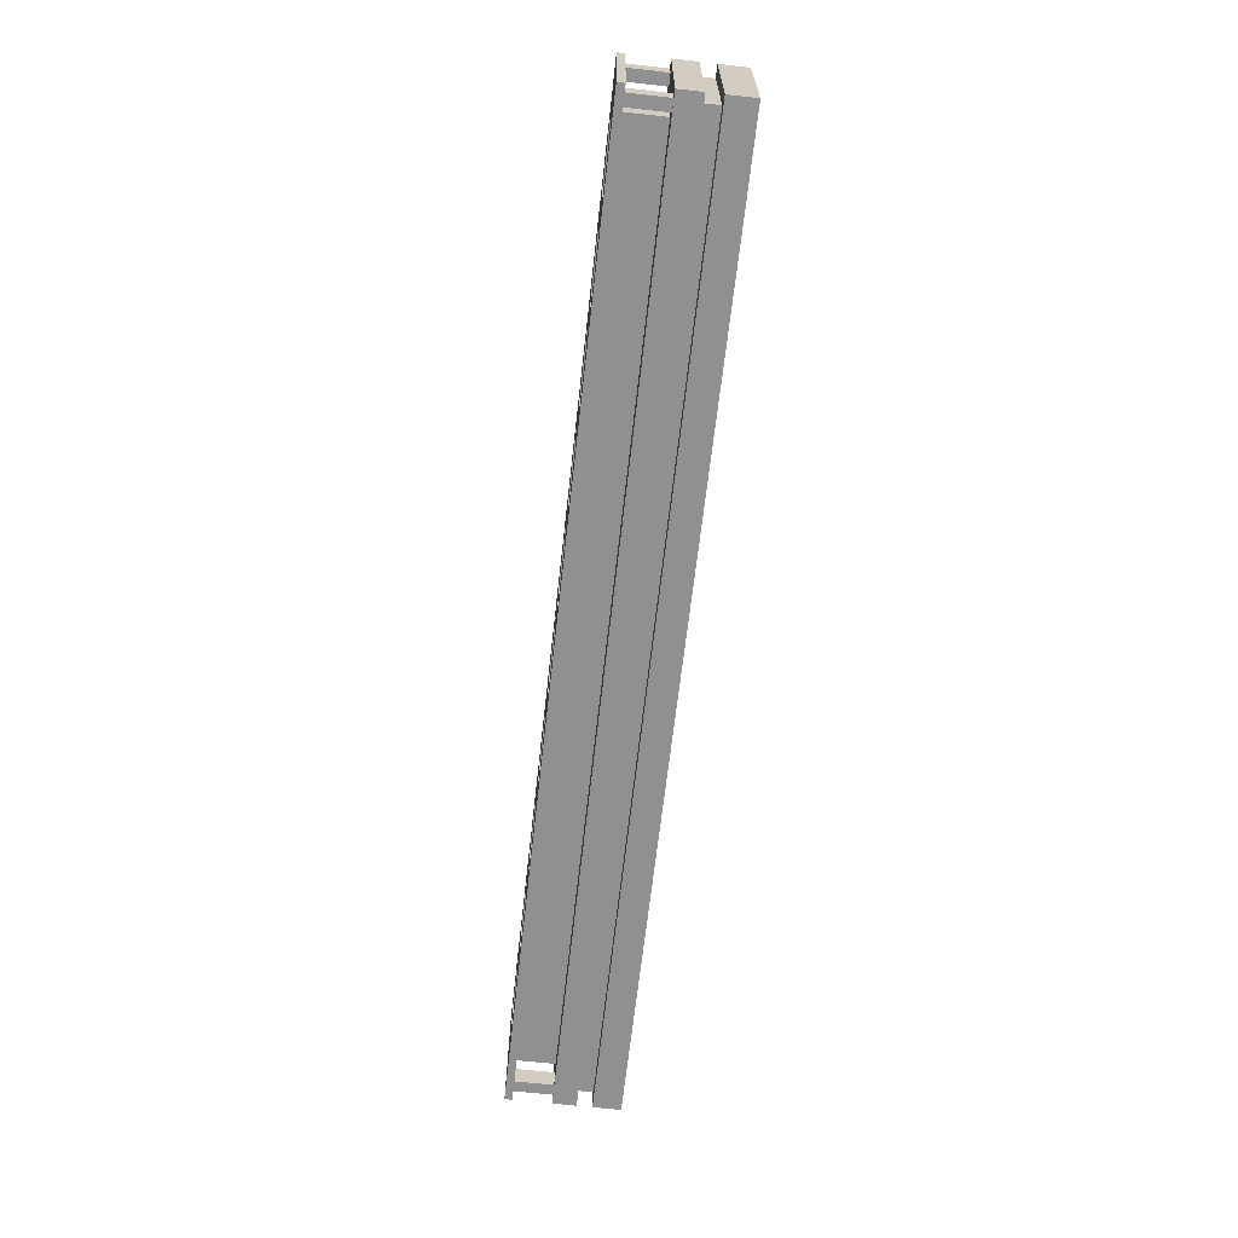
<metadata>
{"format":"obj","ext":"obj","renderer":"f3d","projection":"perspective","resolution":1024,"background":"white","views":[{"elev":-65.8,"azim":-96.4,"up":"+Z"}]}
</metadata>
<code>
o mold.001
v -6.865 0.2772 0.9631
v -6.977 0.3847 1
v -6.865 0.2772 -0.9526
v -6.977 0.3847 -1
v 6.865 0.2772 0.9631
v 6.977 0.3847 1
v 6.865 0.2772 -0.9526
v 6.977 0.3847 -1
v 6.699 0.2772 -0.9526
v -6.699 0.2772 -0.9526
v -6.586 0.3847 -1
v 6.586 0.3847 -1
v -6.699 0.2772 0.9631
v 6.699 0.2772 0.9631
v 6.586 0.3847 1
v -6.586 0.3847 1
v -6.865 0.2772 -0.6644
v -6.865 0.2772 0.675
v -6.977 0.3847 0.6221
v -6.977 0.3847 -0.6221
v 6.865 0.2772 0.675
v 6.865 0.2772 -0.6644
v 6.977 0.3847 -0.6221
v 6.977 0.3847 0.6221
v 6.586 0.3847 -0.6221
v 6.586 0.3847 0.6221
v -6.586 0.3847 -0.6221
v -6.586 0.3847 0.6221
v -6.699 0.2772 -0.6644
v -6.699 0.2772 0.675
v 6.699 0.2772 -0.6644
v 6.699 0.2772 0.675
v -6.977 0.2772 0.6221
v -6.977 0.2772 1
v -6.586 0.2772 -1
v -6.977 0.2772 -1
v 6.977 0.2772 -0.6221
v 6.977 0.2772 -1
v 6.586 0.2772 1
v 6.977 0.2772 1
v 6.586 0.2772 -1
v -6.586 0.2772 1
v -6.586 0.2772 0.6221
v 6.586 0.2772 0.6221
v -6.977 0.2772 -0.6221
v 6.977 0.2772 0.6221
v -6.586 0.2772 -0.6221
v 6.586 0.2772 -0.6221
v -6.586 -0.8398 1
v 6.586 -0.8398 1
v 6.586 -0.8398 -1
v -6.586 -0.8398 -1
v -6.865 -0 0.675
v -6.865 -0 0.9631
v -6.699 0 -0.9526
v -6.865 0 -0.9526
v 6.865 0 -0.6644
v 6.865 0 -0.9526
v 6.699 -0 0.9631
v 6.865 -0 0.9631
v 6.699 0 -0.9526
v -6.699 -0 0.9631
v -6.699 -0 0.675
v 6.699 -0 0.675
v -6.865 0 -0.6644
v 6.865 -0 0.675
v -6.699 0 -0.6644
v 6.699 0 -0.6644
v -6.865 -0.2772 0.9631
v -6.977 -0.6193 1
v -6.865 -0.2772 -0.9526
v -6.977 -0.6193 -1
v 6.865 -0.2772 0.9631
v 6.977 -0.6193 1
v 6.865 -0.2772 -0.9526
v 6.977 -0.6193 -1
v 6.699 -0.2772 -0.9526
v -6.699 -0.2772 -0.9526
v -6.586 -0.6193 -1
v 6.586 -0.6193 -1
v -6.699 -0.2772 0.9631
v 6.699 -0.2772 0.9631
v 6.586 -0.6193 1
v -6.586 -0.6193 1
v -6.865 -0.2772 -0.6644
v -6.865 -0.2772 0.675
v -6.977 -0.6193 0.6221
v -6.977 -0.6193 -0.6221
v 6.865 -0.2772 0.675
v 6.865 -0.2772 -0.6644
v 6.977 -0.6193 -0.6221
v 6.977 -0.6193 0.6221
v 6.977 -0.8398 -1
v 6.977 -0.8398 1
v -6.977 -0.8398 -1
v -6.977 -0.8398 1
v -6.699 -0.2772 -0.6644
v -6.699 -0.2772 0.675
v 6.699 -0.2772 -0.6644
v 6.699 -0.2772 0.675
v -6.977 -0.2772 0.6221
v -6.977 -0.2772 1
v -6.586 -0.2772 -1
v -6.977 -0.2772 -1
v 6.977 -0.2772 -0.6221
v 6.977 -0.2772 -1
v 6.586 -0.2772 1
v 6.977 -0.2772 1
v 6.586 -0.2772 -1
v -6.586 -0.2772 1
v -6.586 -0.2772 0.6221
v 6.586 -0.2772 0.6221
v -6.977 -0.2772 -0.6221
v 6.977 -0.2772 0.6221
v -6.586 -0.2772 -0.6221
v 6.586 -0.2772 -0.6221
v -6.977 -0.8398 0.6221
v -6.977 -0.8398 -0.6221
v 6.977 -0.8398 -0.6221
v 6.977 -0.8398 0.6221
v -6.586 -1.241 1
v 6.586 -1.241 1
v 6.586 -1.241 -1
v -6.586 -1.241 -1
v 6.977 -1.241 -1
v 6.977 -1.241 1
v -6.977 -1.241 -1
v -6.977 -1.241 1
v -6.977 -1.241 0.6221
v -6.977 -1.241 -0.6221
v 6.977 -1.241 -0.6221
v 6.977 -1.241 0.6221
v -6.445 -0.8339 0.8598
v -6.445 -0.6252 0.8598
v -6.445 -0.6252 -0.8598
v -6.445 -0.8339 -0.8598
v -6.828 -0.8339 -0.8598
v -6.828 -0.6252 -0.8598
v -6.828 -0.6252 -0.5349
v -6.828 -0.8339 -0.5349
v 6.828 -0.8339 -0.8598
v 6.828 -0.6252 -0.8598
v -6.828 -0.8339 0.8598
v -6.828 -0.6252 0.8598
v -6.828 -0.6252 0.5349
v -6.828 -0.8339 0.5349
v 6.828 -0.6252 -0.5349
v 6.828 -0.8339 -0.5349
v 6.445 -0.6252 -0.8598
v 6.828 -0.6252 0.5349
v 6.828 -0.6252 0.8598
v 6.445 -0.6252 0.8598
v 6.828 -0.8339 0.5349
v 6.445 -0.8339 0.8598
v 6.828 -0.8339 0.8598
v 6.445 -0.8339 -0.8598
v 5.269 0.2772 -1
v 3.952 0.2772 -1
v 2.634 0.2772 -1
v 1.317 0.2772 -1
v 0 0.2772 -1
v -1.317 0.2772 -1
v -2.634 0.2772 -1
v -3.952 0.2772 -1
v -5.269 0.2772 -1
v -5.269 0.3847 -1
v -3.952 0.3847 -1
v -2.634 0.3847 -1
v -1.317 0.3847 -1
v 0 0.3847 -1
v 1.317 0.3847 -1
v 2.634 0.3847 -1
v 3.952 0.3847 -1
v 5.269 0.3847 -1
v -5.269 0.2772 1
v -3.952 0.2772 1
v -2.634 0.2772 1
v -1.317 0.2772 1
v 0 0.2772 1
v 1.317 0.2772 1
v 2.634 0.2772 1
v 3.952 0.2772 1
v 5.269 0.2772 1
v 5.269 0.3847 1
v 3.952 0.3847 1
v 2.634 0.3847 1
v 1.317 0.3847 1
v 0 0.3847 1
v -1.317 0.3847 1
v -2.634 0.3847 1
v -3.952 0.3847 1
v -5.269 0.3847 1
v 5.269 0.2772 -0.6221
v 3.952 0.2772 -0.6221
v 2.634 0.2772 -0.6221
v 1.317 0.2772 -0.6221
v 0 0.2772 -0.6221
v -1.317 0.2772 -0.6221
v -2.634 0.2772 -0.6221
v -3.952 0.2772 -0.6221
v -5.269 0.2772 -0.6221
v 5.269 0.2772 0.6221
v 3.952 0.2772 0.6221
v 2.634 0.2772 0.6221
v 1.317 0.2772 0.6221
v 0 0.2772 0.6221
v -1.317 0.2772 0.6221
v -2.634 0.2772 0.6221
v -3.952 0.2772 0.6221
v -5.269 0.2772 0.6221
v -5.269 0.3847 -0.6221
v -3.952 0.3847 -0.6221
v -2.634 0.3847 -0.6221
v -1.317 0.3847 -0.6221
v 0 0.3847 -0.6221
v 1.317 0.3847 -0.6221
v 2.634 0.3847 -0.6221
v 3.952 0.3847 -0.6221
v 5.269 0.3847 -0.6221
v -5.269 0.3847 0.6221
v -3.952 0.3847 0.6221
v -2.634 0.3847 0.6221
v -1.317 0.3847 0.6221
v 0 0.3847 0.6221
v 1.317 0.3847 0.6221
v 2.634 0.3847 0.6221
v 3.952 0.3847 0.6221
v 5.269 0.3847 0.6221
v 5.269 -0.2772 -1
v 3.952 -0.2772 -1
v 2.634 -0.2772 -1
v 1.317 -0.2772 -1
v 0 -0.2772 -1
v -1.317 -0.2772 -1
v -2.634 -0.2772 -1
v -3.952 -0.2772 -1
v -5.269 -0.2772 -1
v -5.269 -0.6193 -1
v -3.952 -0.6193 -1
v -2.634 -0.6193 -1
v -1.317 -0.6193 -1
v 0 -0.6193 -1
v 1.317 -0.6193 -1
v 2.634 -0.6193 -1
v 3.952 -0.6193 -1
v 5.269 -0.6193 -1
v -5.269 -0.2772 1
v -3.952 -0.2772 1
v -2.634 -0.2772 1
v -1.317 -0.2772 1
v 0 -0.2772 1
v 1.317 -0.2772 1
v 2.634 -0.2772 1
v 3.952 -0.2772 1
v 5.269 -0.2772 1
v 5.269 -0.6193 1
v 3.952 -0.6193 1
v 2.634 -0.6193 1
v 1.317 -0.6193 1
v 0 -0.6193 1
v -1.317 -0.6193 1
v -2.634 -0.6193 1
v -3.952 -0.6193 1
v -5.269 -0.6193 1
v 5.269 -0.8398 1
v 3.952 -0.8398 1
v 2.634 -0.8398 1
v 1.317 -0.8398 1
v 0 -0.8398 1
v -1.317 -0.8398 1
v -2.634 -0.8398 1
v -3.952 -0.8398 1
v -5.269 -0.8398 1
v 5.269 -0.2772 -0.6221
v 3.952 -0.2772 -0.6221
v 2.634 -0.2772 -0.6221
v 1.317 -0.2772 -0.6221
v 0 -0.2772 -0.6221
v -1.317 -0.2772 -0.6221
v -2.634 -0.2772 -0.6221
v -3.952 -0.2772 -0.6221
v -5.269 -0.2772 -0.6221
v 5.269 -0.2772 0.6221
v 3.952 -0.2772 0.6221
v 2.634 -0.2772 0.6221
v 1.317 -0.2772 0.6221
v 0 -0.2772 0.6221
v -1.317 -0.2772 0.6221
v -2.634 -0.2772 0.6221
v -3.952 -0.2772 0.6221
v -5.269 -0.2772 0.6221
v -5.269 -0.8398 -1
v -3.952 -0.8398 -1
v -2.634 -0.8398 -1
v -1.317 -0.8398 -1
v 0 -0.8398 -1
v 1.317 -0.8398 -1
v 2.634 -0.8398 -1
v 3.952 -0.8398 -1
v 5.269 -0.8398 -1
v 5.269 -1.241 1
v 3.952 -1.241 1
v 2.634 -1.241 1
v 1.317 -1.241 1
v 0 -1.241 1
v -1.317 -1.241 1
v -2.634 -1.241 1
v -3.952 -1.241 1
v -5.269 -1.241 1
v -5.269 -1.241 -1
v -3.952 -1.241 -1
v -2.634 -1.241 -1
v -1.317 -1.241 -1
v 0 -1.241 -1
v 1.317 -1.241 -1
v 2.634 -1.241 -1
v 3.952 -1.241 -1
v 5.269 -1.241 -1
v -5.156 -0.6252 -0.8598
v -3.867 -0.6252 -0.8598
v -2.578 -0.6252 -0.8598
v -1.289 -0.6252 -0.8598
v 0 -0.6252 -0.8598
v 1.289 -0.6252 -0.8598
v 2.578 -0.6252 -0.8598
v 3.867 -0.6252 -0.8598
v 5.156 -0.6252 -0.8598
v 5.156 -0.6252 0.8598
v 3.867 -0.6252 0.8598
v 2.578 -0.6252 0.8598
v 1.289 -0.6252 0.8598
v 0 -0.6252 0.8598
v -1.289 -0.6252 0.8598
v -2.578 -0.6252 0.8598
v -3.867 -0.6252 0.8598
v -5.156 -0.6252 0.8598
v 5.156 -0.8339 0.8598
v 3.867 -0.8339 0.8598
v 2.578 -0.8339 0.8598
v 1.289 -0.8339 0.8598
v 0 -0.8339 0.8598
v -1.289 -0.8339 0.8598
v -2.578 -0.8339 0.8598
v -3.867 -0.8339 0.8598
v -5.156 -0.8339 0.8598
v -5.156 -0.8339 -0.8598
v -3.867 -0.8339 -0.8598
v -2.578 -0.8339 -0.8598
v -1.289 -0.8339 -0.8598
v 0 -0.8339 -0.8598
v 1.289 -0.8339 -0.8598
v 2.578 -0.8339 -0.8598
v 3.867 -0.8339 -0.8598
v 5.156 -0.8339 -0.8598
v -5.474 0.3847 -0.4055
v -6.381 0.3847 -0.4055
v -6.381 0.3847 0.4055
v -5.474 0.3847 0.4055
v 6.381 0.3847 -0.4055
v 5.474 0.3847 -0.4055
v 5.474 0.3847 0.4055
v 6.381 0.3847 0.4055
v 5.064 0.3847 -0.4055
v 4.157 0.3847 -0.4055
v 4.157 0.3847 0.4055
v 5.064 0.3847 0.4055
v 3.747 0.3847 -0.4055
v 2.839 0.3847 -0.4055
v 2.839 0.3847 0.4055
v 3.747 0.3847 0.4055
v 2.43 0.3847 -0.4055
v 1.522 0.3847 -0.4055
v 1.522 0.3847 0.4055
v 2.43 0.3847 0.4055
v 1.112 0.3847 -0.4055
v 0.2049 0.3847 -0.4055
v 0.2049 0.3847 0.4055
v 1.112 0.3847 0.4055
v -0.2049 0.3847 -0.4055
v -1.112 0.3847 -0.4055
v -1.112 0.3847 0.4055
v -0.2049 0.3847 0.4055
v -1.522 0.3847 -0.4055
v -2.43 0.3847 -0.4055
v -2.43 0.3847 0.4055
v -1.522 0.3847 0.4055
v -2.839 0.3847 -0.4055
v -3.747 0.3847 -0.4055
v -3.747 0.3847 0.4055
v -2.839 0.3847 0.4055
v -4.157 0.3847 -0.4055
v -5.064 0.3847 -0.4055
v -5.064 0.3847 0.4055
v -4.157 0.3847 0.4055
v -6.381 -0.5661 -0.4055
v -5.474 -0.5661 -0.4055
v -5.474 -0.5661 0.4055
v -6.381 -0.5661 0.4055
v 5.474 -0.5661 -0.4055
v 6.381 -0.5661 -0.4055
v 6.381 -0.5661 0.4055
v 5.474 -0.5661 0.4055
v 4.157 -0.5661 -0.4055
v 5.064 -0.5661 -0.4055
v 5.064 -0.5661 0.4055
v 4.157 -0.5661 0.4055
v 2.839 -0.5661 -0.4055
v 3.747 -0.5661 -0.4055
v 3.747 -0.5661 0.4055
v 2.839 -0.5661 0.4055
v 1.522 -0.5661 -0.4055
v 2.43 -0.5661 -0.4055
v 2.43 -0.5661 0.4055
v 1.522 -0.5661 0.4055
v 0.2049 -0.5661 -0.4055
v 1.112 -0.5661 -0.4055
v 1.112 -0.5661 0.4055
v 0.2049 -0.5661 0.4055
v -1.112 -0.5661 -0.4055
v -0.2049 -0.5661 -0.4055
v -0.2049 -0.5661 0.4055
v -1.112 -0.5661 0.4055
v -2.43 -0.5661 -0.4055
v -1.522 -0.5661 -0.4055
v -1.522 -0.5661 0.4055
v -2.43 -0.5661 0.4055
v -3.747 -0.5661 -0.4055
v -2.839 -0.5661 -0.4055
v -2.839 -0.5661 0.4055
v -3.747 -0.5661 0.4055
v -5.064 -0.5661 -0.4055
v -4.157 -0.5661 -0.4055
v -4.157 -0.5661 0.4055
v -5.064 -0.5661 0.4055
v 5.474 0.1711 -0.4055
v 6.381 0.1711 -0.4055
v 6.381 0.1711 0.4055
v 5.474 0.1711 0.4055
v 5.064 0.1711 -0.4055
v 5.064 0.1711 0.4055
v 4.157 0.1711 0.4055
v 4.157 0.1711 -0.4055
v 2.839 0.1711 -0.4055
v 3.747 0.1711 -0.4055
v 3.747 0.1711 0.4055
v 2.839 0.1711 0.4055
v 1.522 0.1711 -0.4055
v 2.43 0.1711 -0.4055
v 2.43 0.1711 0.4055
v 1.522 0.1711 0.4055
v 0.2049 0.1711 -0.4055
v 1.112 0.1711 -0.4055
v 1.112 0.1711 0.4055
v 0.2049 0.1711 0.4055
v -1.112 0.1711 -0.4055
v -0.2049 0.1711 -0.4055
v -0.2049 0.1711 0.4055
v -1.112 0.1711 0.4055
v -2.43 0.1711 0.4055
v -2.43 0.1711 -0.4055
v -1.522 0.1711 0.4055
v -1.522 0.1711 -0.4055
v -3.747 0.1711 -0.4055
v -2.839 0.1711 -0.4055
v -2.839 0.1711 0.4055
v -3.747 0.1711 0.4055
v -5.064 0.1711 -0.4055
v -4.157 0.1711 -0.4055
v -4.157 0.1711 0.4055
v -5.064 0.1711 0.4055
v -6.381 0.1711 -0.4055
v -5.474 0.1711 -0.4055
v -5.474 0.1711 0.4055
v -6.381 0.1711 0.4055
f 45 20 4 36
f 41 12 8 38
f 46 24 6 40
f 42 16 2 34
f 31 9 61 68
f 28 19 2 16
f 24 26 15 6
f 220 28 16 192
f 5 14 59 60
f 202 44 39 183
f 40 6 15 39
f 175 192 16 42
f 36 4 11 35
f 157 174 12 41
f 157 41 48 193
f 265 50 154 337
f 10 29 67 55
f 45 47 43 33
f 166 11 27 211
f 467 470 434 431
f 8 12 25 23
f 23 25 26 24
f 11 4 20 27
f 27 20 19 28
f 7 22 57 58
f 48 37 46 44
f 38 8 23 37
f 37 23 24 46
f 34 2 19 33
f 33 19 20 45
f 18 1 34 33
f 10 3 36 35
f 22 7 38 37
f 14 5 40 39
f 7 9 41 38
f 1 13 42 34
f 13 30 43 42
f 32 14 39 44
f 3 17 45 36
f 5 21 46 40
f 29 10 35 47
f 9 31 48 41
f 17 29 47 45
f 30 18 33 43
f 31 22 37 48
f 21 32 44 46
f 111 43 47 115
f 274 193 48 116
f 116 48 44 112
f 291 210 43 111
f 64 66 60 59
f 53 63 62 54
f 56 55 67 65
f 61 58 57 68
f 9 7 58 61
f 29 17 65 67
f 13 1 54 62
f 18 30 63 53
f 30 13 62 63
f 22 31 68 57
f 14 32 64 59
f 1 18 53 54
f 32 21 66 64
f 17 3 56 65
f 3 10 55 56
f 21 5 60 66
f 113 104 72 88
f 109 106 76 80
f 114 108 74 92
f 110 102 70 84
f 99 68 61 77
f 92 74 151 150
f 70 87 145 144
f 246 80 149 327
f 73 60 59 82
f 283 255 107 112
f 108 107 83 74
f 247 110 84 264
f 104 103 79 72
f 229 109 80 246
f 229 274 116 109
f 93 51 156 141
f 78 55 67 97
f 113 101 111 115
f 117 96 143 146
f 72 79 135 138
f 94 120 153 155
f 118 117 146 140
f 119 93 141 148
f 96 49 133 143
f 75 58 57 90
f 116 112 114 105
f 106 105 91 76
f 105 114 92 91
f 102 101 87 70
f 101 113 88 87
f 86 101 102 69
f 78 103 104 71
f 90 105 106 75
f 82 107 108 73
f 75 106 109 77
f 69 102 110 81
f 81 110 111 98
f 100 112 107 82
f 71 104 113 85
f 73 108 114 89
f 97 115 103 78
f 77 109 116 99
f 85 113 115 97
f 98 111 101 86
f 99 116 105 90
f 89 114 112 100
f 49 96 128 121
f 119 120 132 131
f 91 92 150 147
f 77 61 58 75
f 97 67 65 85
f 81 62 54 69
f 86 53 63 98
f 98 63 62 81
f 90 57 68 99
f 82 59 64 100
f 69 54 53 86
f 100 64 66 89
f 85 65 56 71
f 71 56 55 78
f 89 66 60 73
f 96 117 129 128
f 120 94 126 132
f 300 51 123 318
f 93 119 131 125
f 273 49 121 309
f 51 93 125 123
f 95 52 124 127
f 94 50 122 126
f 118 95 127 130
f 117 118 130 129
f 149 142 141 156
f 327 149 156 354
f 150 151 155 153
f 151 152 154 155
f 139 138 137 140
f 147 150 153 148
f 134 144 143 133
f 138 135 136 137
f 145 139 140 146
f 142 147 148 141
f 144 145 146 143
f 336 134 133 345
f 95 118 140 137
f 87 88 139 145
f 50 94 155 154
f 88 72 138 139
f 74 83 152 151
f 292 52 136 346
f 84 70 144 134
f 264 84 134 336
f 76 91 147 142
f 52 95 137 136
f 80 76 142 149
f 120 119 148 153
f 83 256 328 152
f 256 257 329 328
f 257 258 330 329
f 258 259 331 330
f 259 260 332 331
f 260 261 333 332
f 261 262 334 333
f 262 263 335 334
f 263 264 336 335
f 51 300 354 156
f 300 299 353 354
f 299 298 352 353
f 298 297 351 352
f 297 296 350 351
f 296 295 349 350
f 295 294 348 349
f 294 293 347 348
f 293 292 346 347
f 152 328 337 154
f 328 329 338 337
f 329 330 339 338
f 330 331 340 339
f 331 332 341 340
f 332 333 342 341
f 333 334 343 342
f 334 335 344 343
f 335 336 345 344
f 135 319 346 136
f 319 320 347 346
f 320 321 348 347
f 321 322 349 348
f 322 323 350 349
f 323 324 351 350
f 324 325 352 351
f 325 326 353 352
f 326 327 354 353
f 50 265 301 122
f 265 266 302 301
f 266 267 303 302
f 267 268 304 303
f 268 269 305 304
f 269 270 306 305
f 270 271 307 306
f 271 272 308 307
f 272 273 309 308
f 52 292 310 124
f 292 293 311 310
f 293 294 312 311
f 294 295 313 312
f 295 296 314 313
f 296 297 315 314
f 297 298 316 315
f 298 299 317 316
f 299 300 318 317
f 103 115 282 237
f 237 282 281 236
f 236 281 280 235
f 235 280 279 234
f 234 279 278 233
f 233 278 277 232
f 232 277 276 231
f 231 276 275 230
f 230 275 274 229
f 103 237 238 79
f 237 236 239 238
f 236 235 240 239
f 235 234 241 240
f 234 233 242 241
f 233 232 243 242
f 232 231 244 243
f 231 230 245 244
f 230 229 246 245
f 107 255 256 83
f 255 254 257 256
f 254 253 258 257
f 253 252 259 258
f 252 251 260 259
f 251 250 261 260
f 250 249 262 261
f 249 248 263 262
f 248 247 264 263
f 111 110 247 291
f 291 247 248 290
f 290 248 249 289
f 289 249 250 288
f 288 250 251 287
f 287 251 252 286
f 286 252 253 285
f 285 253 254 284
f 284 254 255 283
f 79 238 319 135
f 238 239 320 319
f 239 240 321 320
f 240 241 322 321
f 241 242 323 322
f 242 243 324 323
f 243 244 325 324
f 244 245 326 325
f 245 246 327 326
f 112 44 202 283
f 283 202 203 284
f 284 203 204 285
f 285 204 205 286
f 286 205 206 287
f 287 206 207 288
f 288 207 208 289
f 289 208 209 290
f 290 209 210 291
f 115 47 201 282
f 282 201 200 281
f 281 200 199 280
f 280 199 198 279
f 279 198 197 278
f 278 197 196 277
f 277 196 195 276
f 276 195 194 275
f 275 194 193 274
f 449 448 412 413
f 469 468 432 433
f 441 440 405 406
f 459 461 425 426
f 448 447 411 412
f 468 467 431 432
f 442 441 406 403
f 460 459 426 423
f 440 439 404 405
f 12 174 219 25
f 174 173 218 219
f 173 172 217 218
f 172 171 216 217
f 171 170 215 216
f 170 169 214 215
f 169 168 213 214
f 168 167 212 213
f 167 166 211 212
f 49 273 345 133
f 273 272 344 345
f 272 271 343 344
f 271 270 342 343
f 270 269 341 342
f 269 268 340 341
f 268 267 339 340
f 267 266 338 339
f 266 265 337 338
f 35 165 201 47
f 165 164 200 201
f 164 163 199 200
f 163 162 198 199
f 162 161 197 198
f 161 160 196 197
f 160 159 195 196
f 159 158 194 195
f 158 157 193 194
f 35 11 166 165
f 165 166 167 164
f 164 167 168 163
f 163 168 169 162
f 162 169 170 161
f 161 170 171 160
f 160 171 172 159
f 159 172 173 158
f 158 173 174 157
f 39 15 184 183
f 183 184 185 182
f 182 185 186 181
f 181 186 187 180
f 180 187 188 179
f 179 188 189 178
f 178 189 190 177
f 177 190 191 176
f 176 191 192 175
f 43 210 175 42
f 210 209 176 175
f 209 208 177 176
f 208 207 178 177
f 207 206 179 178
f 206 205 180 179
f 205 204 181 180
f 204 203 182 181
f 203 202 183 182
f 26 228 184 15
f 228 227 185 184
f 227 226 186 185
f 226 225 187 186
f 225 224 188 187
f 224 223 189 188
f 223 222 190 189
f 222 221 191 190
f 221 220 192 191
f 211 27 356 355
f 27 28 357 356
f 28 220 358 357
f 220 211 355 358
f 25 219 360 359
f 219 228 361 360
f 228 26 362 361
f 26 25 359 362
f 219 218 364 363
f 218 227 365 364
f 227 228 366 365
f 228 219 363 366
f 218 217 368 367
f 217 226 369 368
f 226 227 370 369
f 227 218 367 370
f 217 216 372 371
f 216 225 373 372
f 225 226 374 373
f 226 217 371 374
f 216 215 376 375
f 215 224 377 376
f 224 225 378 377
f 225 216 375 378
f 215 214 380 379
f 214 223 381 380
f 223 224 382 381
f 224 215 379 382
f 214 213 384 383
f 213 222 385 384
f 222 223 386 385
f 223 214 383 386
f 213 212 388 387
f 212 221 389 388
f 221 222 390 389
f 222 213 387 390
f 212 211 392 391
f 211 220 393 392
f 220 221 394 393
f 221 212 391 394
f 396 395 398 397
f 400 399 402 401
f 404 403 406 405
f 408 407 410 409
f 412 411 414 413
f 416 415 418 417
f 420 419 422 421
f 424 423 426 425
f 428 427 430 429
f 432 431 434 433
f 447 450 414 411
f 456 455 419 420
f 470 469 433 434
f 436 435 399 400
f 450 449 413 414
f 457 456 420 421
f 437 436 400 401
f 455 458 422 419
f 435 438 402 399
f 464 463 427 428
f 444 443 407 408
f 458 457 421 422
f 438 437 401 402
f 465 464 428 429
f 445 444 408 409
f 463 466 430 427
f 443 446 410 407
f 452 451 415 416
f 466 465 429 430
f 472 471 395 396
f 446 445 409 410
f 453 452 416 417
f 473 472 396 397
f 451 454 418 415
f 471 474 398 395
f 462 460 423 424
f 439 442 403 404
f 454 453 417 418
f 474 473 397 398
f 461 462 424 425
f 361 362 437 438
f 360 361 438 435
f 362 359 436 437
f 359 360 435 436
f 363 364 442 439
f 366 363 439 440
f 364 365 441 442
f 365 366 440 441
f 369 370 445 446
f 368 369 446 443
f 370 367 444 445
f 367 368 443 444
f 373 374 449 450
f 372 373 450 447
f 371 372 447 448
f 374 371 448 449
f 377 378 453 454
f 376 377 454 451
f 378 375 452 453
f 375 376 451 452
f 381 382 457 458
f 380 381 458 455
f 382 379 456 457
f 379 380 455 456
f 386 383 462 461
f 383 384 460 462
f 384 385 459 460
f 385 386 461 459
f 389 390 465 466
f 388 389 466 463
f 390 387 464 465
f 387 388 463 464
f 393 394 469 470
f 391 392 467 468
f 394 391 468 469
f 392 393 470 467
f 357 358 473 474
f 356 357 474 471
f 358 355 472 473
f 355 356 471 472
f 438 437 436 435
f 439 442 441 440
f 446 445 444 443
f 450 449 448 447
f 454 453 452 451
f 458 457 456 455
f 461 462 460 459
f 466 465 464 463
f 470 469 468 467
f 474 473 472 471

</code>
